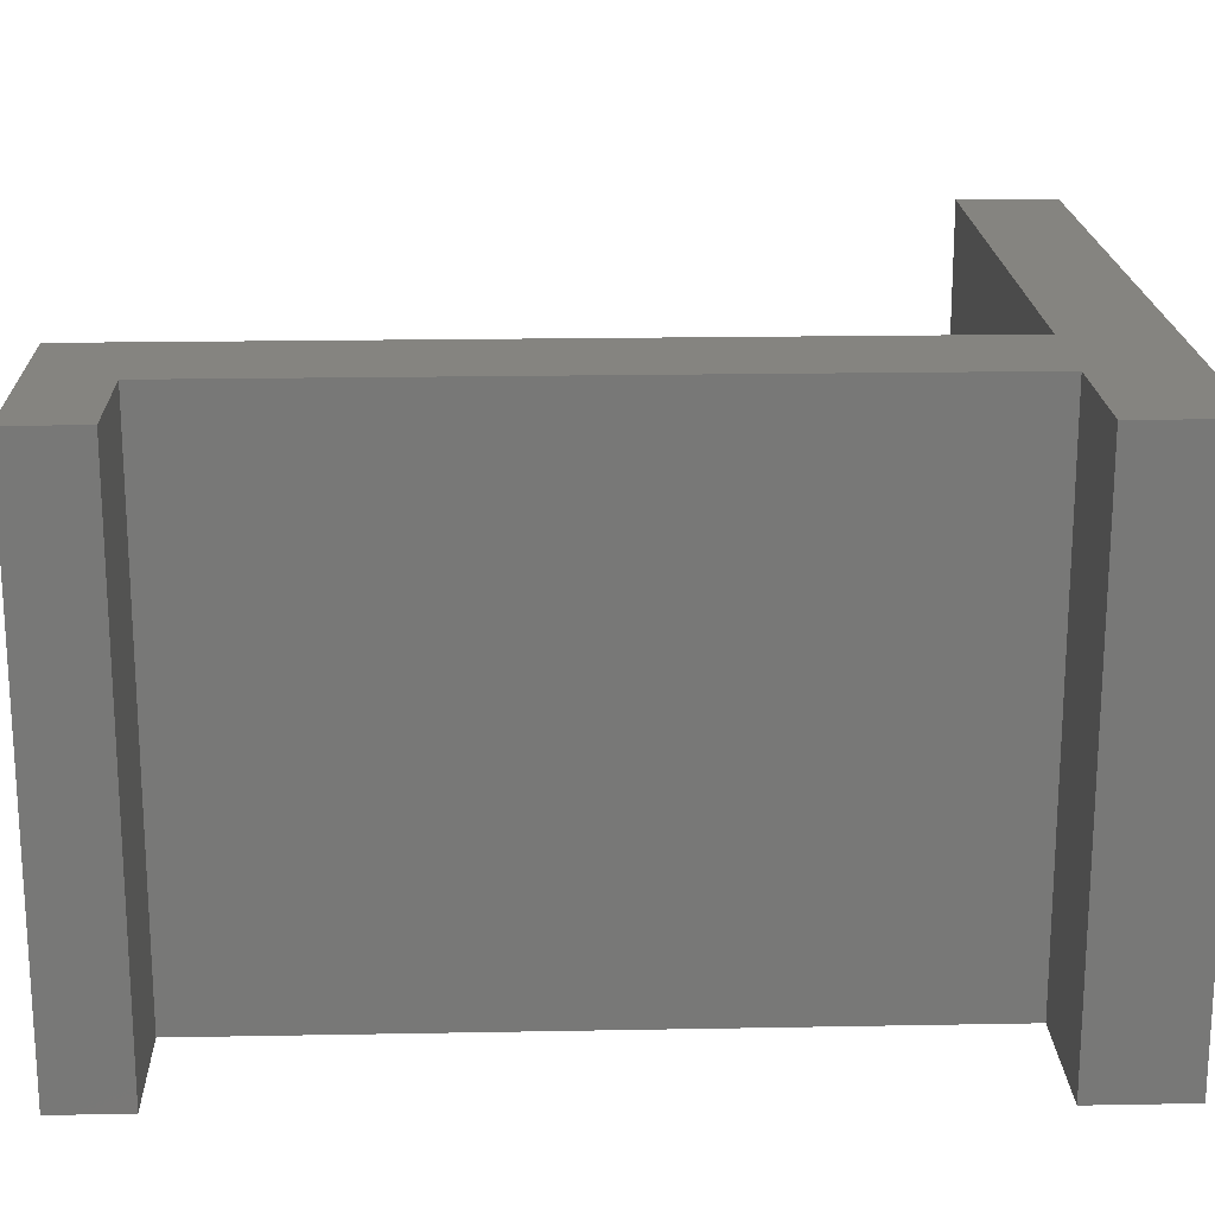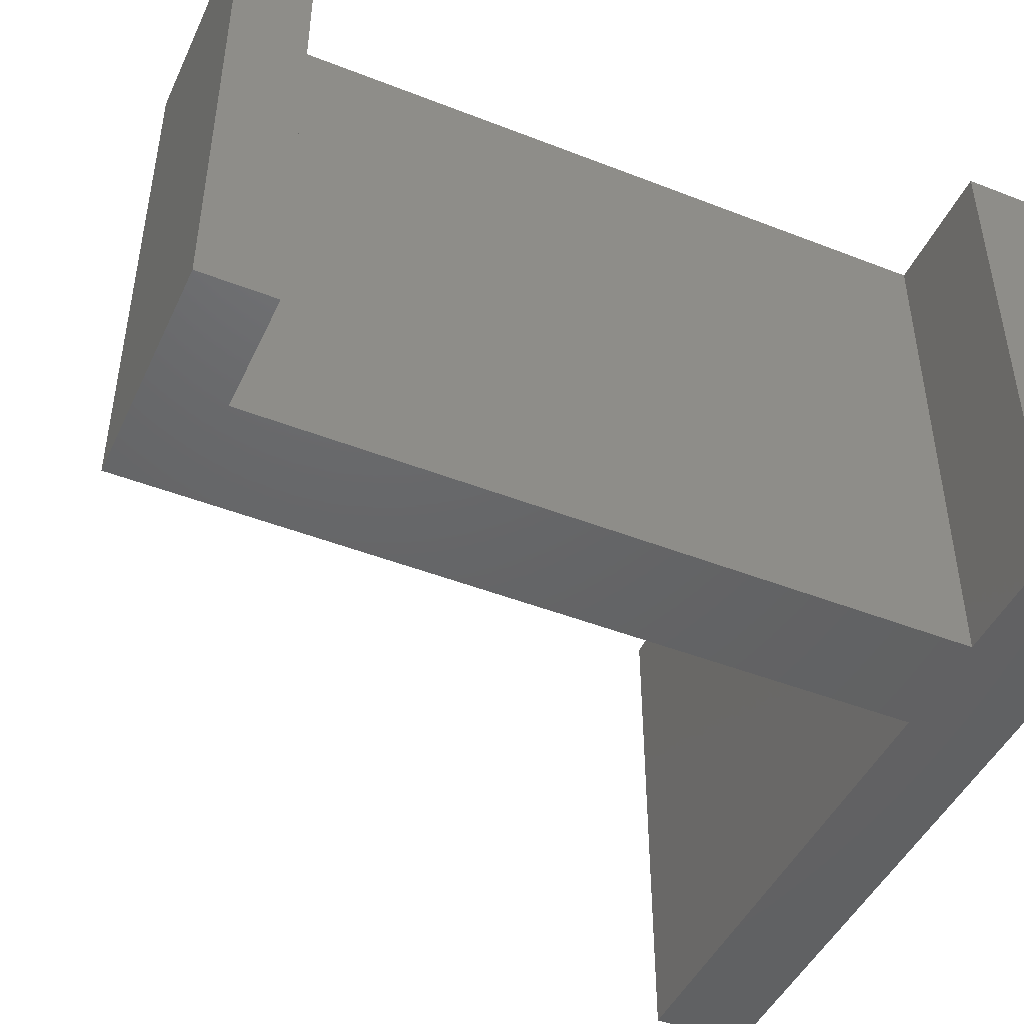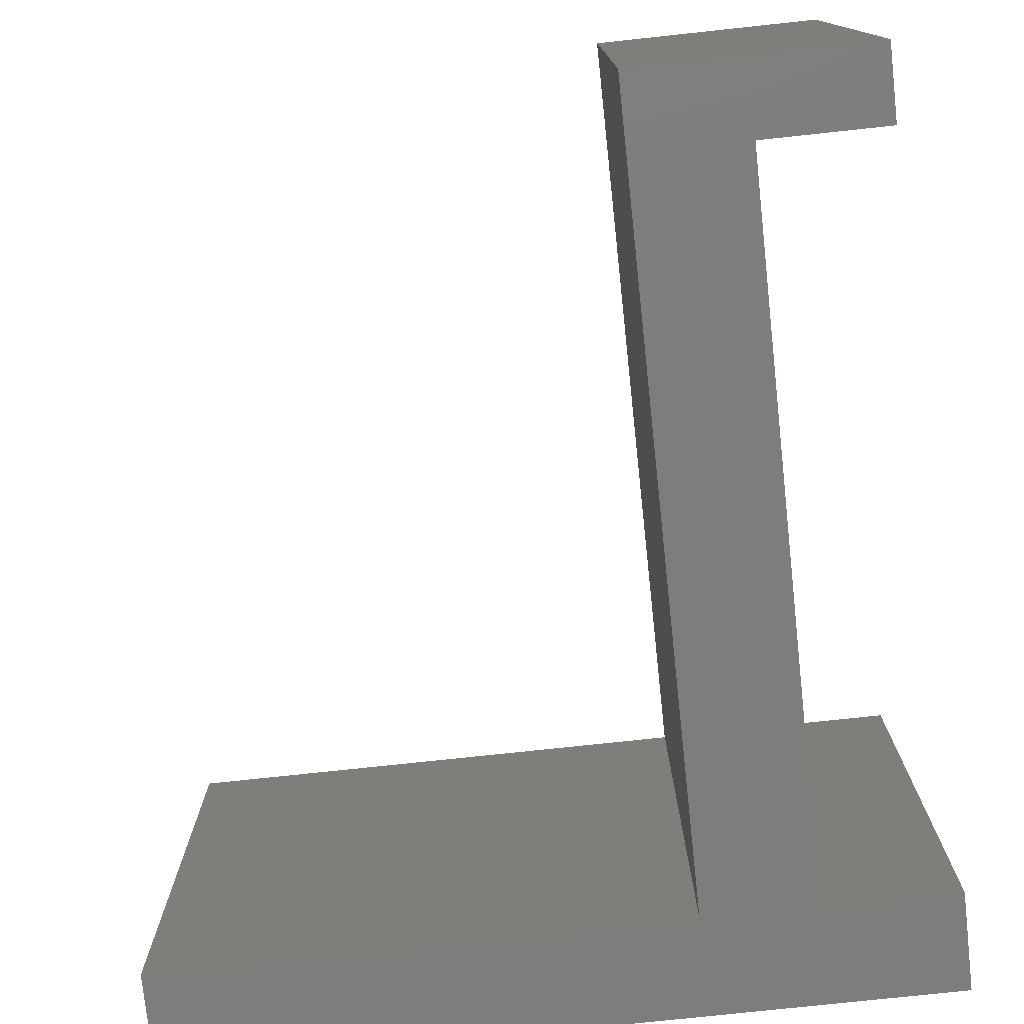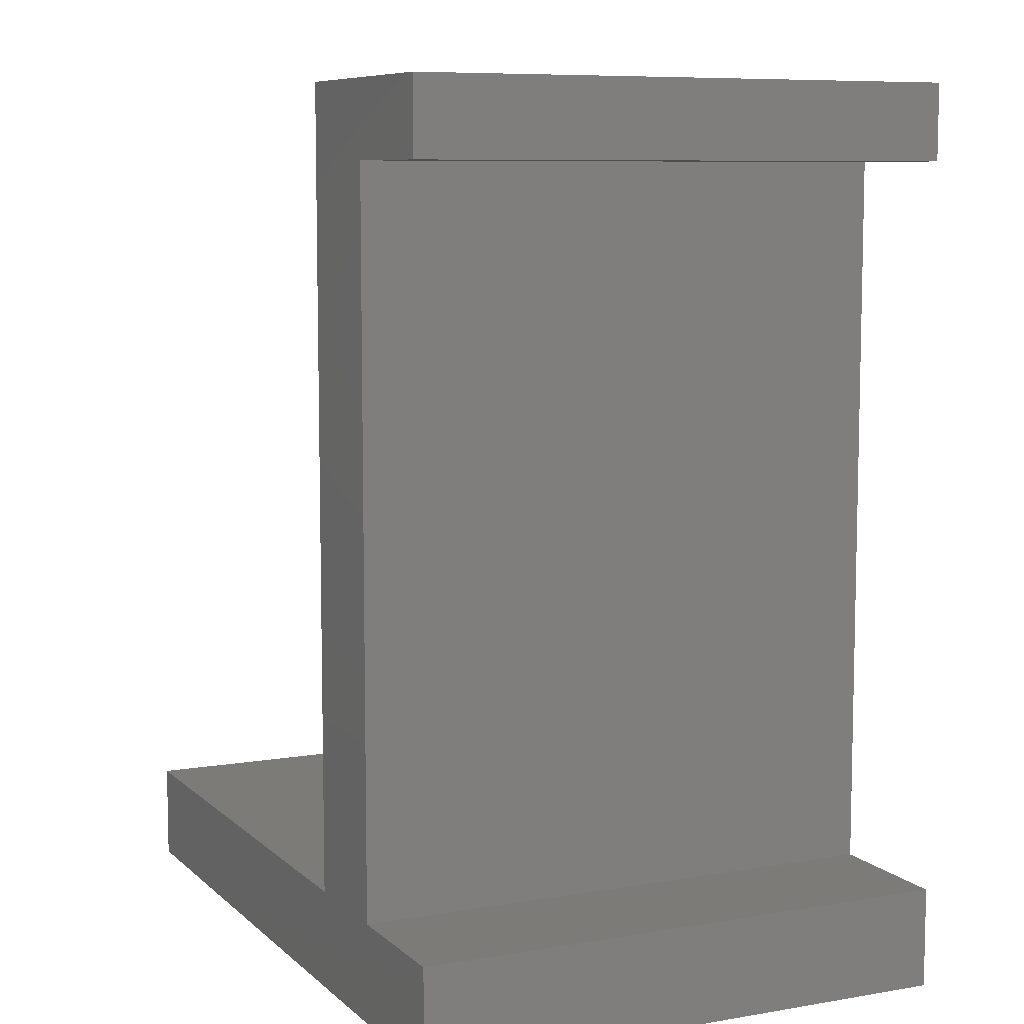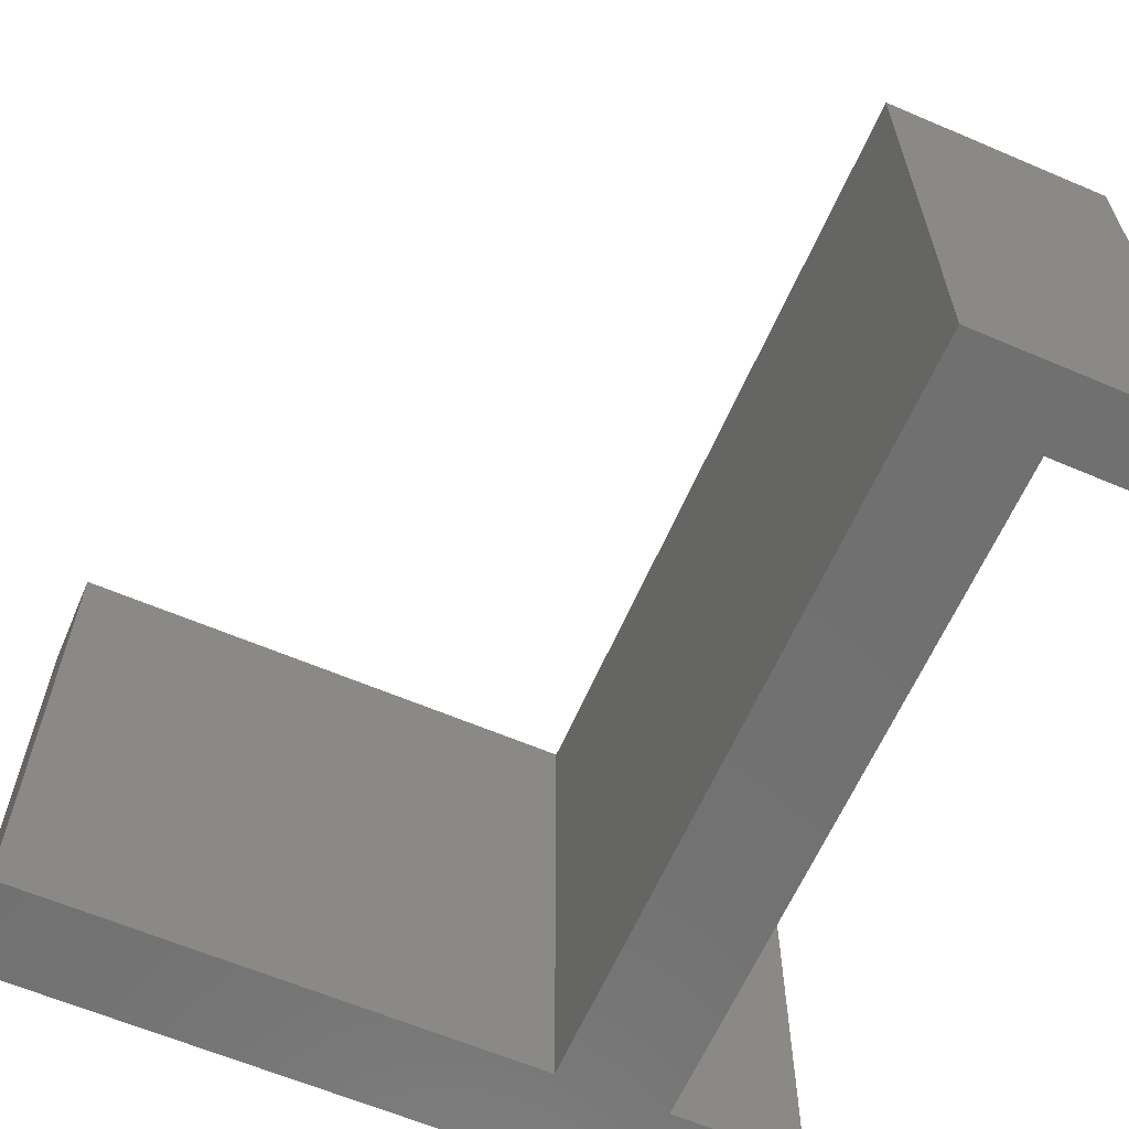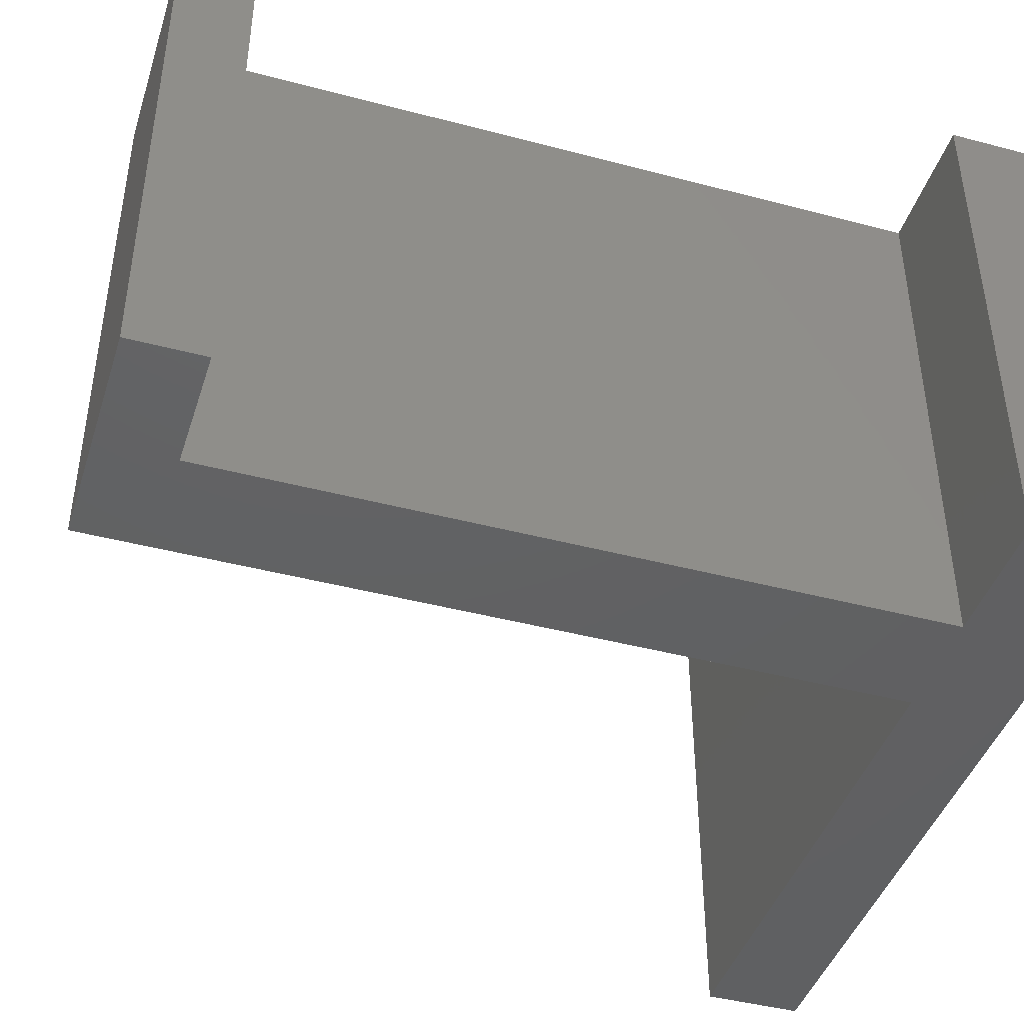
<metadata>
{"format":"stl","ext":"stl","renderer":"f3d","projection":"perspective","resolution":1024,"background":"white","views":[{"elev":19.3,"azim":-92.0,"up":"+Z"},{"elev":-46.2,"azim":-114.1,"up":"+Z"},{"elev":-77.0,"azim":-173.9,"up":"+Z"},{"elev":8.1,"azim":-115.3,"up":"+Y"},{"elev":-62.3,"azim":156.6,"up":"+Z"},{"elev":-43.2,"azim":-107.4,"up":"+Z"}]}
</metadata>
<code>
# stl→obj: 20 verts, 36 faces
v 1.746 10.48 1.881e-47
v 1.746 10.48 6.985
v 0.1588 10.48 0
v 0.1588 10.48 6.985
v 0.1588 11.43 6.985
v 0.1588 11.43 0
v 3.201 1.27 6.985
v 3.201 1.27 0
v 3.201 11.43 6.985
v 3.201 11.43 0
v 1.746 1.27 6.985
v 1.746 1.27 0
v 10 1.27 0
v 10 1.27 6.985
v 0 1.27 6.985
v 0 1.27 0
v 0 0 0
v 0 0 6.985
v 10 0 0
v 10 0 6.985
f 1 2 3
f 3 2 4
f 5 6 4
f 4 6 3
f 7 8 9
f 9 8 10
f 2 1 11
f 11 1 12
f 6 5 10
f 10 5 9
f 8 7 13
f 13 7 14
f 11 12 15
f 15 12 16
f 17 18 16
f 16 18 15
f 13 19 8
f 8 19 17
f 12 17 16
f 12 8 17
f 12 1 8
f 8 1 10
f 10 1 6
f 6 1 3
f 20 19 14
f 14 19 13
f 20 7 18
f 20 14 7
f 9 2 7
f 9 5 2
f 2 5 4
f 2 11 7
f 7 11 18
f 18 11 15
f 18 17 20
f 20 17 19

</code>
